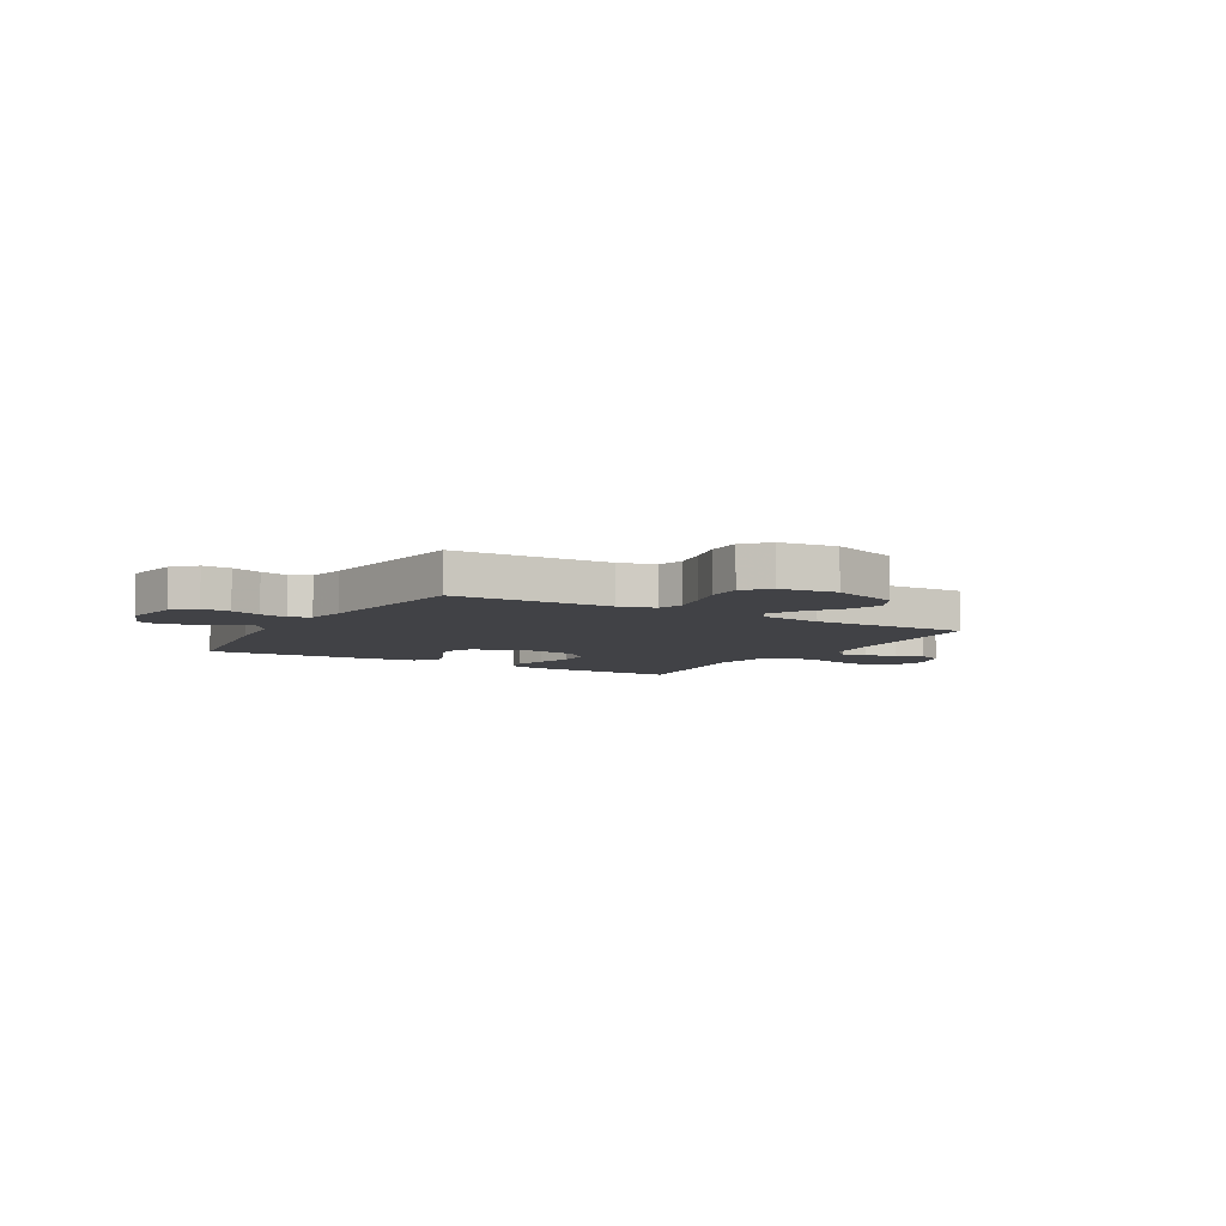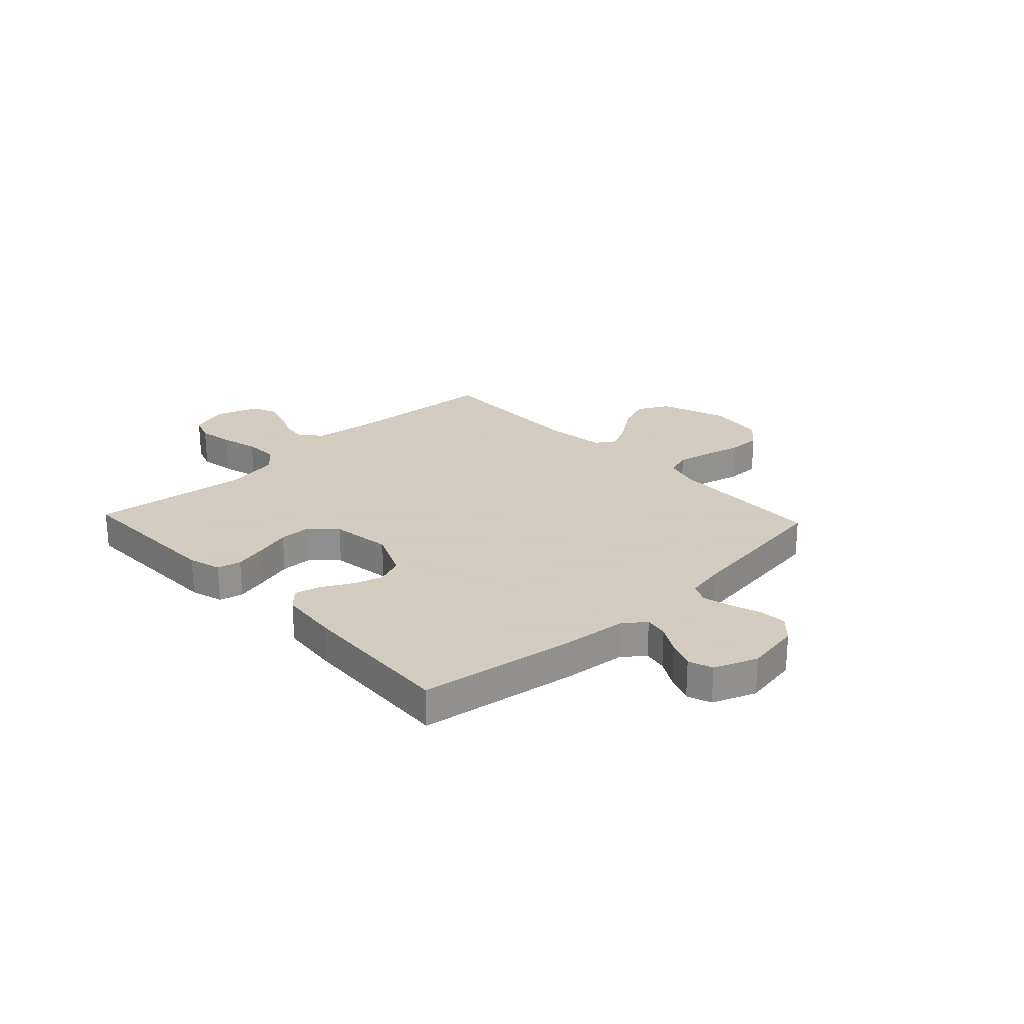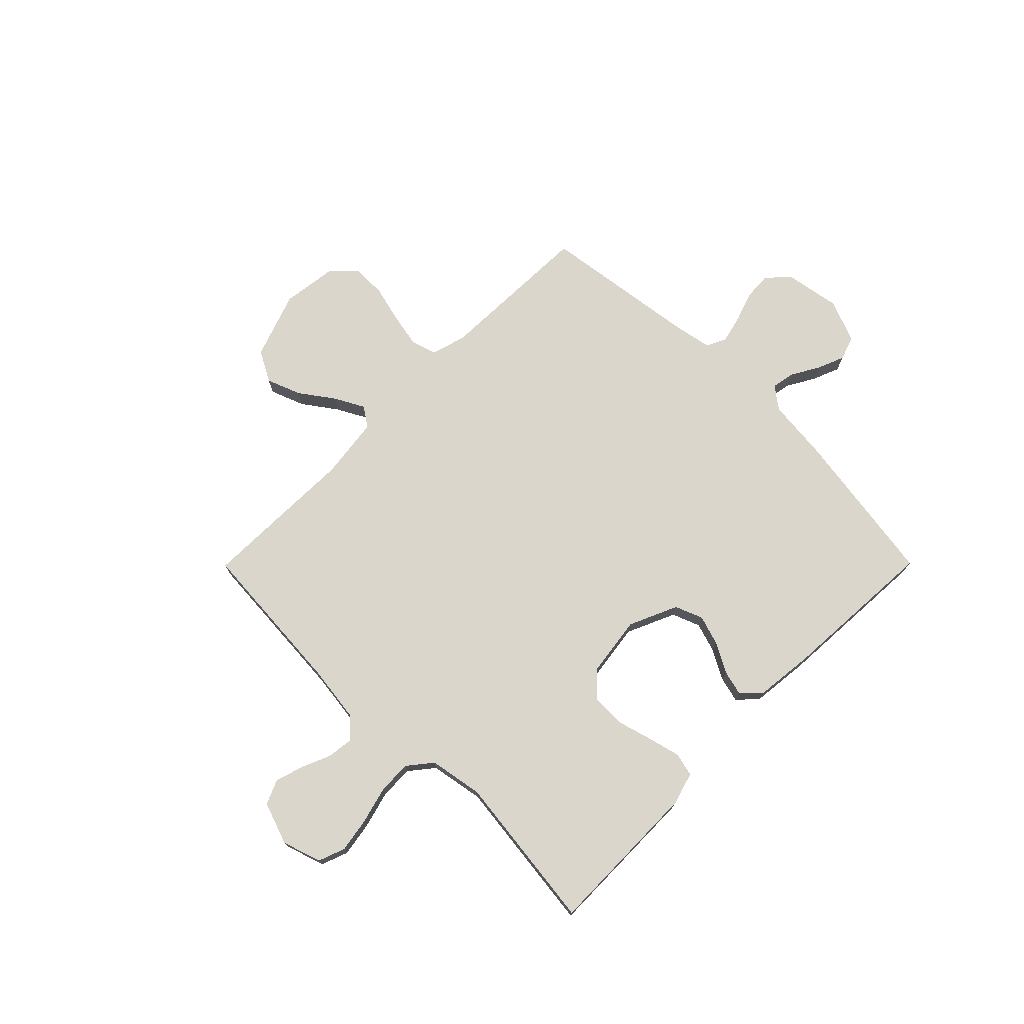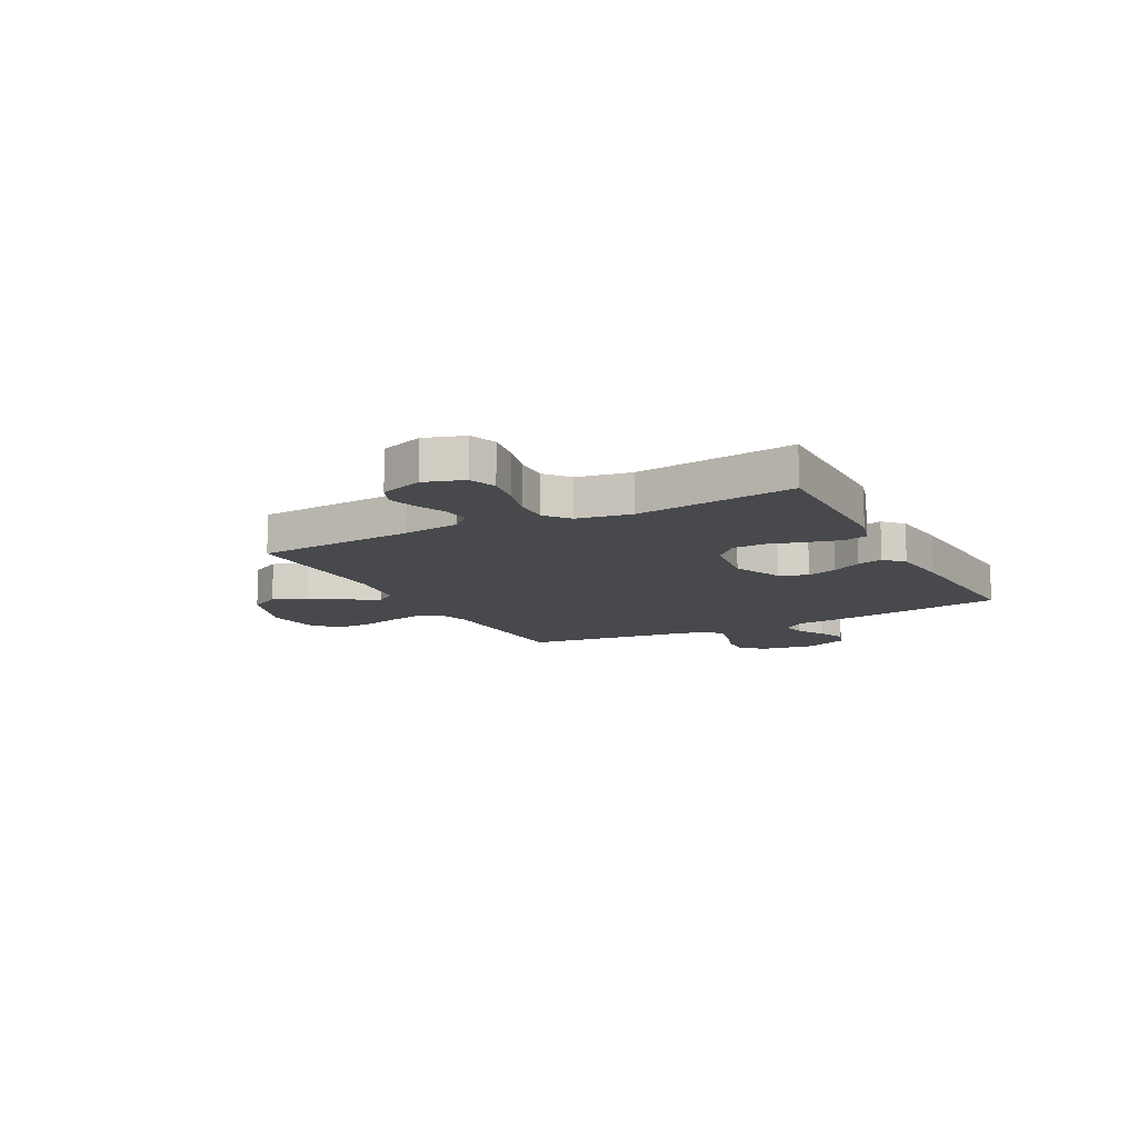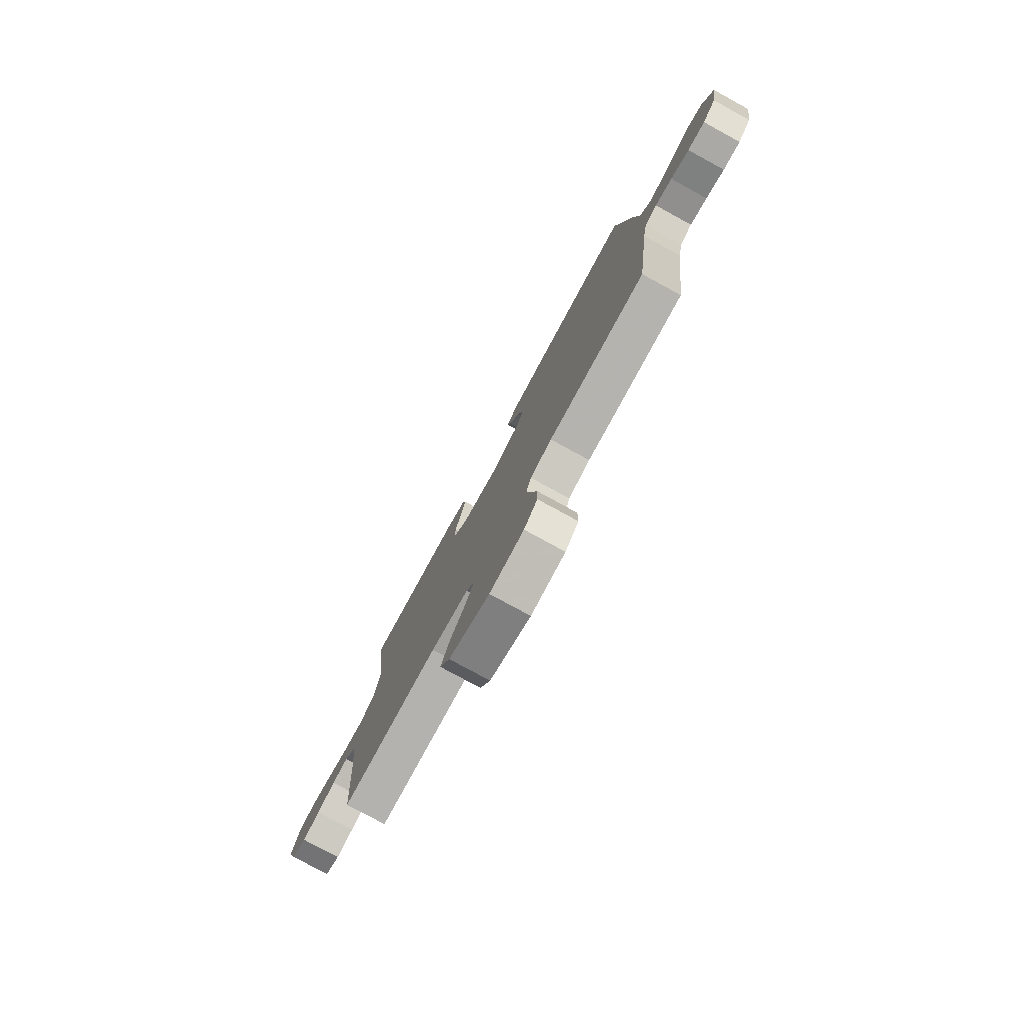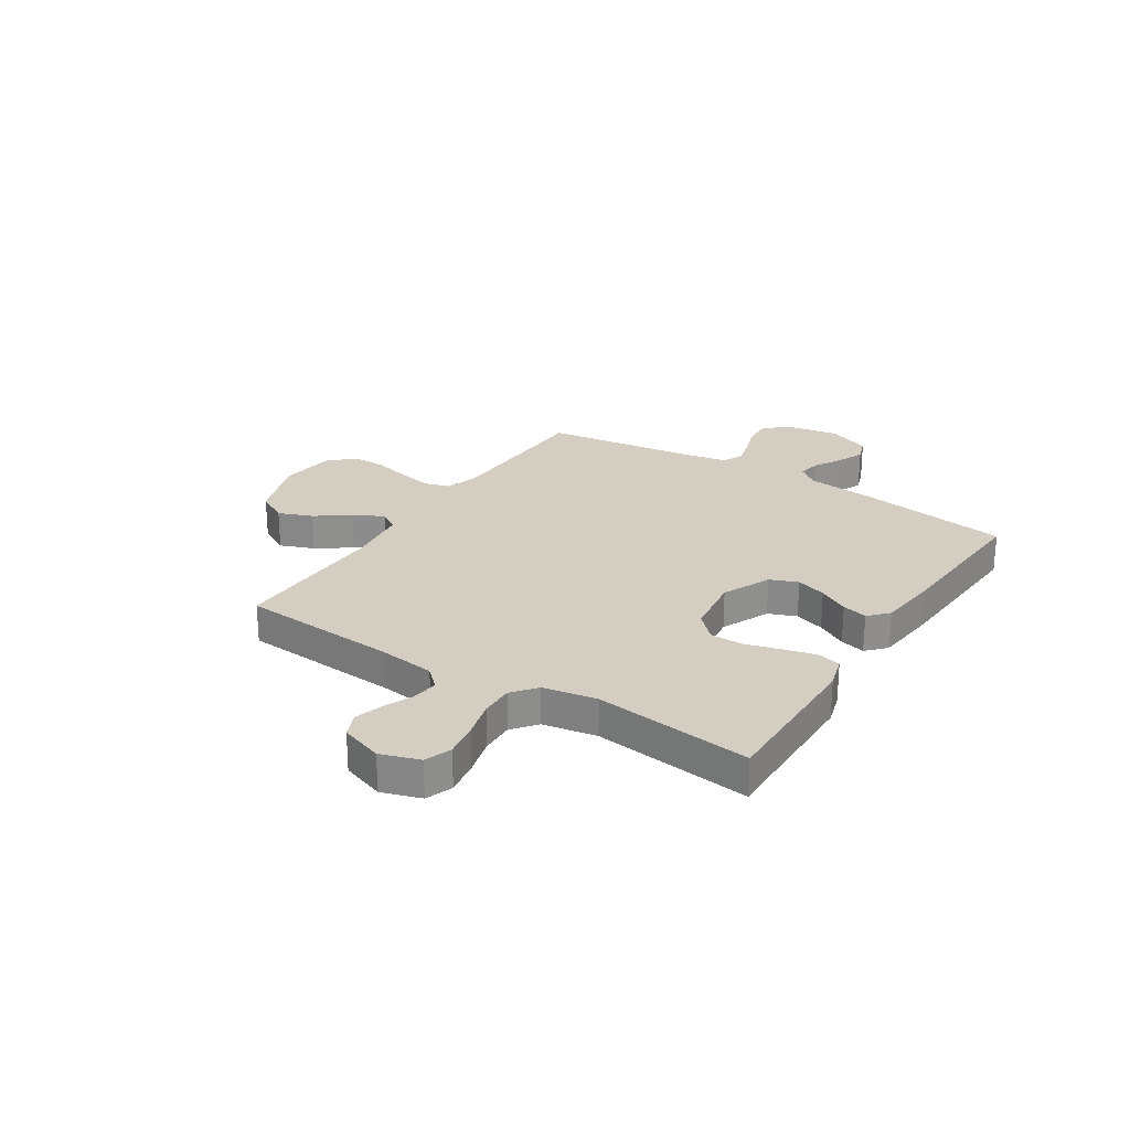
<metadata>
{"format":"obj","ext":"obj","renderer":"f3d","projection":"perspective","resolution":1024,"background":"white","views":[{"elev":-6.6,"azim":149.7,"up":"+Y"},{"elev":24.3,"azim":46.7,"up":"+Y"},{"elev":73.9,"azim":-45.2,"up":"+Y"},{"elev":-12.1,"azim":-62.2,"up":"+Y"},{"elev":-78.6,"azim":61.4,"up":"+Z"},{"elev":25.1,"azim":-57.3,"up":"+Y"}]}
</metadata>
<code>
v -0.5 0.07 0.5
v -0.2 0.07 0.496
v -0.138 0.07 0.478
v -0.127 0.07 0.433
v -0.143 0.07 0.37
v -0.162 0.07 0.303
v -0.161 0.07 0.241
v -0.115 0.07 0.196
v 0 0.07 0.18
v 0.092 0.07 0.221
v 0.113 0.07 0.274
v 0.095 0.07 0.331
v 0.064 0.07 0.388
v 0.052 0.07 0.436
v 0.088 0.07 0.47
v 0.2 0.07 0.482
v 0.5 0.07 0.5
v 0.545 0.07 0.2
v 0.557 0.07 0.08
v 0.589 0.07 0.038
v 0.634 0.07 0.047
v 0.686 0.07 0.077
v 0.738 0.07 0.098
v 0.784 0.07 0.082
v 0.816 0.07 0
v 0.798 0.07 -0.105
v 0.757 0.07 -0.144
v 0.703 0.07 -0.141
v 0.646 0.07 -0.121
v 0.593 0.07 -0.108
v 0.555 0.07 -0.126
v 0.541 0.07 -0.2
v 0.5 0.07 -0.5
v 0.2 0.07 -0.509
v 0.133 0.07 -0.528
v 0.118 0.07 -0.576
v 0.131 0.07 -0.642
v 0.149 0.07 -0.713
v 0.149 0.07 -0.777
v 0.107 0.07 -0.822
v 0 0.07 -0.836
v -0.127 0.07 -0.791
v -0.159 0.07 -0.732
v -0.134 0.07 -0.667
v -0.088 0.07 -0.603
v -0.058 0.07 -0.547
v -0.083 0.07 -0.509
v -0.2 0.07 -0.494
v -0.5 0.07 -0.5
v -0.521 0.07 -0.2
v -0.535 0.07 -0.092
v -0.57 0.07 -0.055
v -0.62 0.07 -0.061
v -0.676 0.07 -0.085
v -0.73 0.07 -0.101
v -0.776 0.07 -0.081
v -0.804 0.07 0
v -0.78 0.07 0.074
v -0.729 0.07 0.093
v -0.663 0.07 0.082
v -0.592 0.07 0.063
v -0.528 0.07 0.061
v -0.482 0.07 0.098
v -0.464 0.07 0.2
v -0.5 0 0.5
v -0.2 0 0.496
v -0.138 0 0.478
v -0.127 0 0.433
v -0.143 0 0.37
v -0.162 0 0.303
v -0.161 0 0.241
v -0.115 0 0.196
v 0 0 0.18
v 0.092 0 0.221
v 0.113 0 0.274
v 0.095 0 0.331
v 0.064 0 0.388
v 0.052 0 0.436
v 0.088 0 0.47
v 0.2 0 0.482
v 0.5 0 0.5
v 0.545 0 0.2
v 0.557 0 0.08
v 0.589 0 0.038
v 0.634 0 0.047
v 0.686 0 0.077
v 0.738 0 0.098
v 0.784 0 0.082
v 0.816 0 0
v 0.798 0 -0.105
v 0.757 0 -0.144
v 0.703 0 -0.141
v 0.646 0 -0.121
v 0.593 0 -0.108
v 0.555 0 -0.126
v 0.541 0 -0.2
v 0.5 0 -0.5
v 0.2 0 -0.509
v 0.133 0 -0.528
v 0.118 0 -0.576
v 0.131 0 -0.642
v 0.149 0 -0.713
v 0.149 0 -0.777
v 0.107 0 -0.822
v 0 0 -0.836
v -0.127 0 -0.791
v -0.159 0 -0.732
v -0.134 0 -0.667
v -0.088 0 -0.603
v -0.058 0 -0.547
v -0.083 0 -0.509
v -0.2 0 -0.494
v -0.5 0 -0.5
v -0.521 0 -0.2
v -0.535 0 -0.092
v -0.57 0 -0.055
v -0.62 0 -0.061
v -0.676 0 -0.085
v -0.73 0 -0.101
v -0.776 0 -0.081
v -0.804 0 0
v -0.78 0 0.074
v -0.729 0 0.093
v -0.663 0 0.082
v -0.592 0 0.063
v -0.528 0 0.061
v -0.482 0 0.098
v -0.464 0 0.2
f 58 59 60 61
f 56 57 58 61
f 56 61 62
f 53 54 55 56
f 53 56 62
f 52 53 62 63
f 48 49 50
f 47 48 50 51
f 42 43 44 45
f 42 45 46
f 41 42 46
f 40 41 46
f 37 38 39 40
f 36 37 40 46
f 35 36 46 47
f 32 33 34
f 31 32 34 35
f 26 27 28 29
f 26 29 30
f 25 26 30
f 24 25 30 31
f 21 22 23 24
f 16 17 18 19
f 16 19 20
f 15 16 20
f 12 13 14 15
f 11 12 15 20
f 10 11 20
f 9 10 20
f 8 9 20
f 3 4 5 6
f 1 2 3 6
f 64 1 6 7
f 63 64 7 8
f 52 63 8 20
f 51 52 20
f 31 35 47 51
f 31 51 20
f 21 24 31
f 20 21 31
f 125 124 123 122
f 125 122 121 120
f 126 125 120
f 120 119 118 117
f 126 120 117
f 127 126 117 116
f 114 113 112
f 115 114 112 111
f 109 108 107 106
f 110 109 106
f 110 106 105
f 110 105 104
f 104 103 102 101
f 110 104 101 100
f 111 110 100 99
f 98 97 96
f 99 98 96 95
f 93 92 91 90
f 94 93 90
f 94 90 89
f 95 94 89 88
f 88 87 86 85
f 83 82 81 80
f 84 83 80
f 84 80 79
f 79 78 77 76
f 84 79 76 75
f 84 75 74
f 84 74 73
f 84 73 72
f 70 69 68 67
f 70 67 66 65
f 71 70 65 128
f 72 71 128 127
f 84 72 127 116
f 84 116 115
f 115 111 99 95
f 84 115 95
f 95 88 85
f 95 85 84
f 1 65 66 2
f 2 66 67 3
f 3 67 68 4
f 4 68 69 5
f 5 69 70 6
f 6 70 71 7
f 7 71 72 8
f 8 72 73 9
f 9 73 74 10
f 10 74 75 11
f 11 75 76 12
f 12 76 77 13
f 13 77 78 14
f 14 78 79 15
f 15 79 80 16
f 16 80 81 17
f 17 81 82 18
f 18 82 83 19
f 19 83 84 20
f 20 84 85 21
f 21 85 86 22
f 22 86 87 23
f 23 87 88 24
f 24 88 89 25
f 25 89 90 26
f 26 90 91 27
f 27 91 92 28
f 28 92 93 29
f 29 93 94 30
f 30 94 95 31
f 31 95 96 32
f 32 96 97 33
f 33 97 98 34
f 34 98 99 35
f 35 99 100 36
f 36 100 101 37
f 37 101 102 38
f 38 102 103 39
f 39 103 104 40
f 40 104 105 41
f 41 105 106 42
f 42 106 107 43
f 43 107 108 44
f 44 108 109 45
f 45 109 110 46
f 46 110 111 47
f 47 111 112 48
f 48 112 113 49
f 49 113 114 50
f 50 114 115 51
f 51 115 116 52
f 52 116 117 53
f 53 117 118 54
f 54 118 119 55
f 55 119 120 56
f 56 120 121 57
f 57 121 122 58
f 58 122 123 59
f 59 123 124 60
f 60 124 125 61
f 61 125 126 62
f 62 126 127 63
f 63 127 128 64
f 64 128 65 1

</code>
